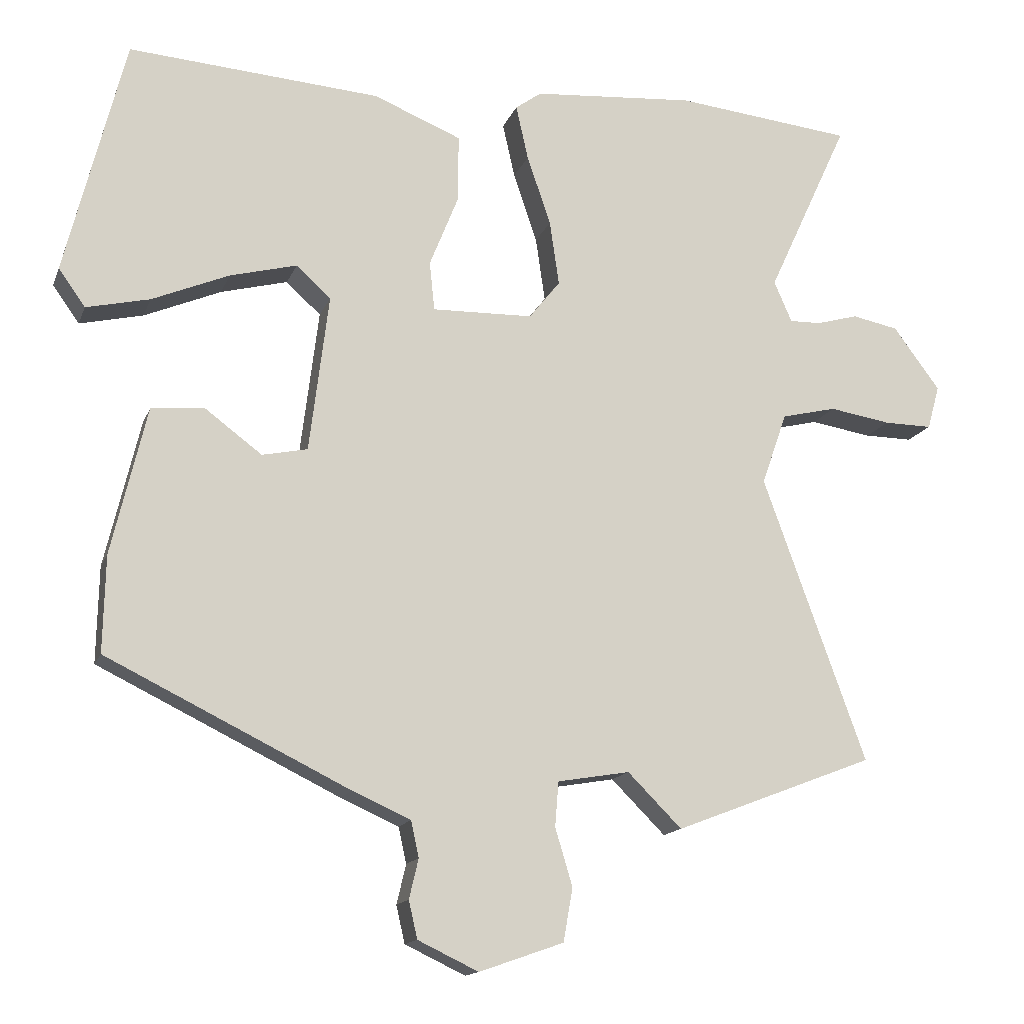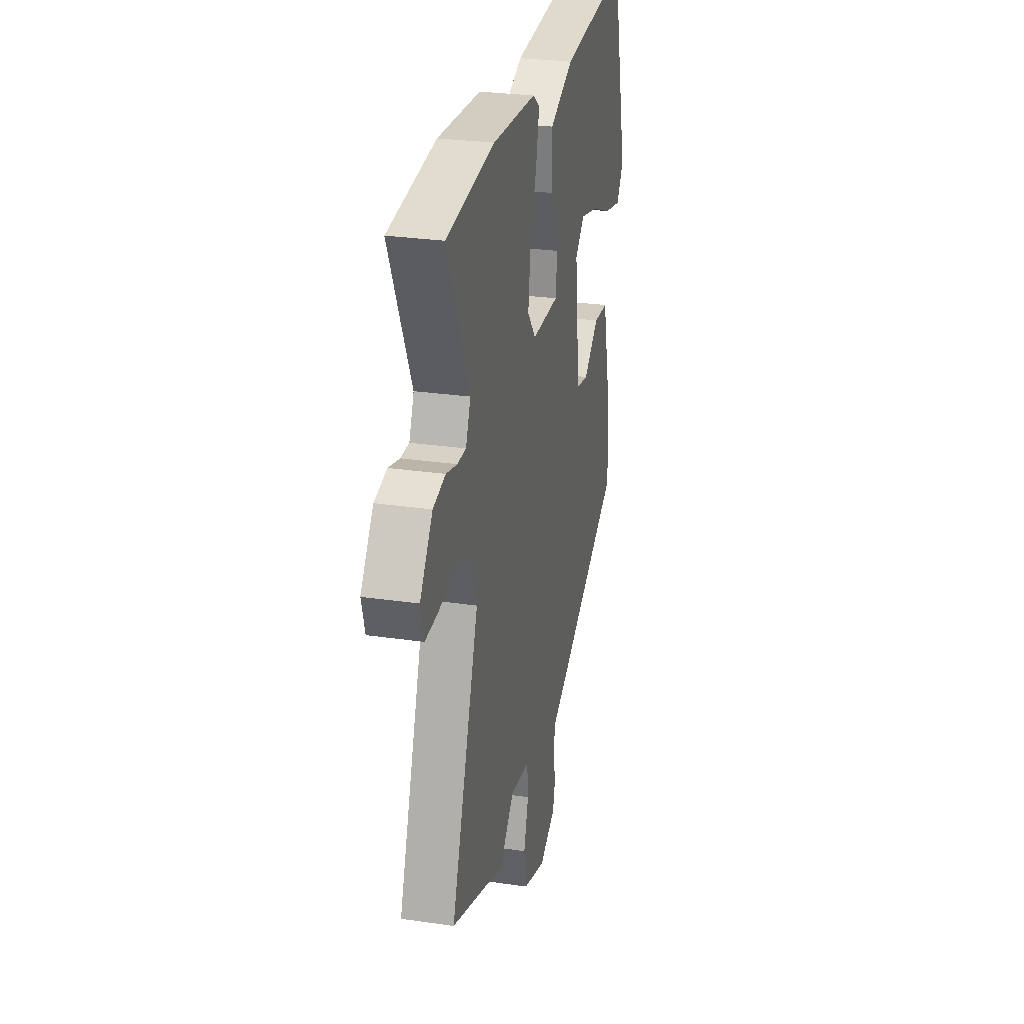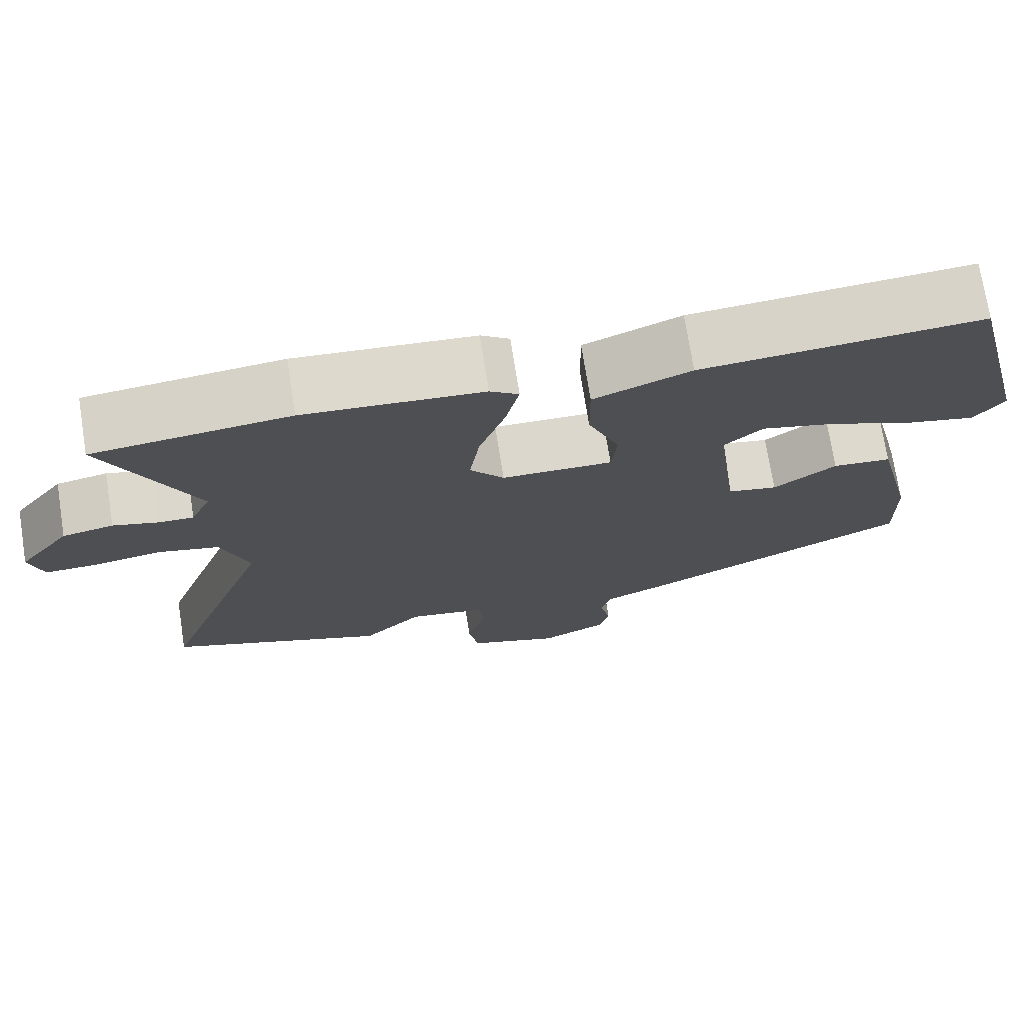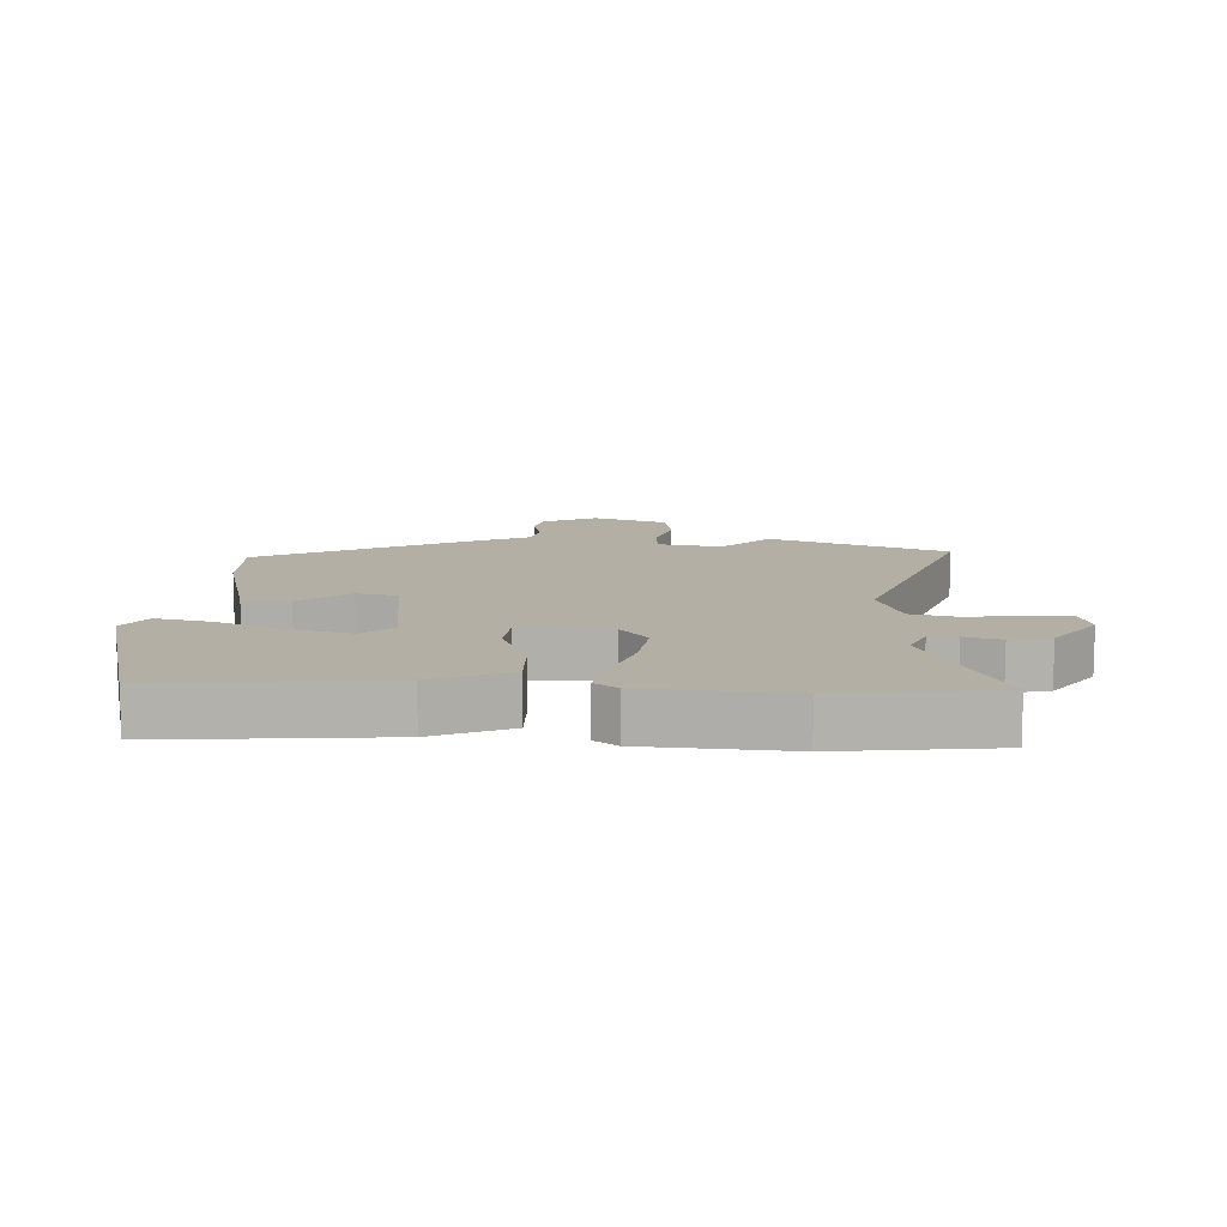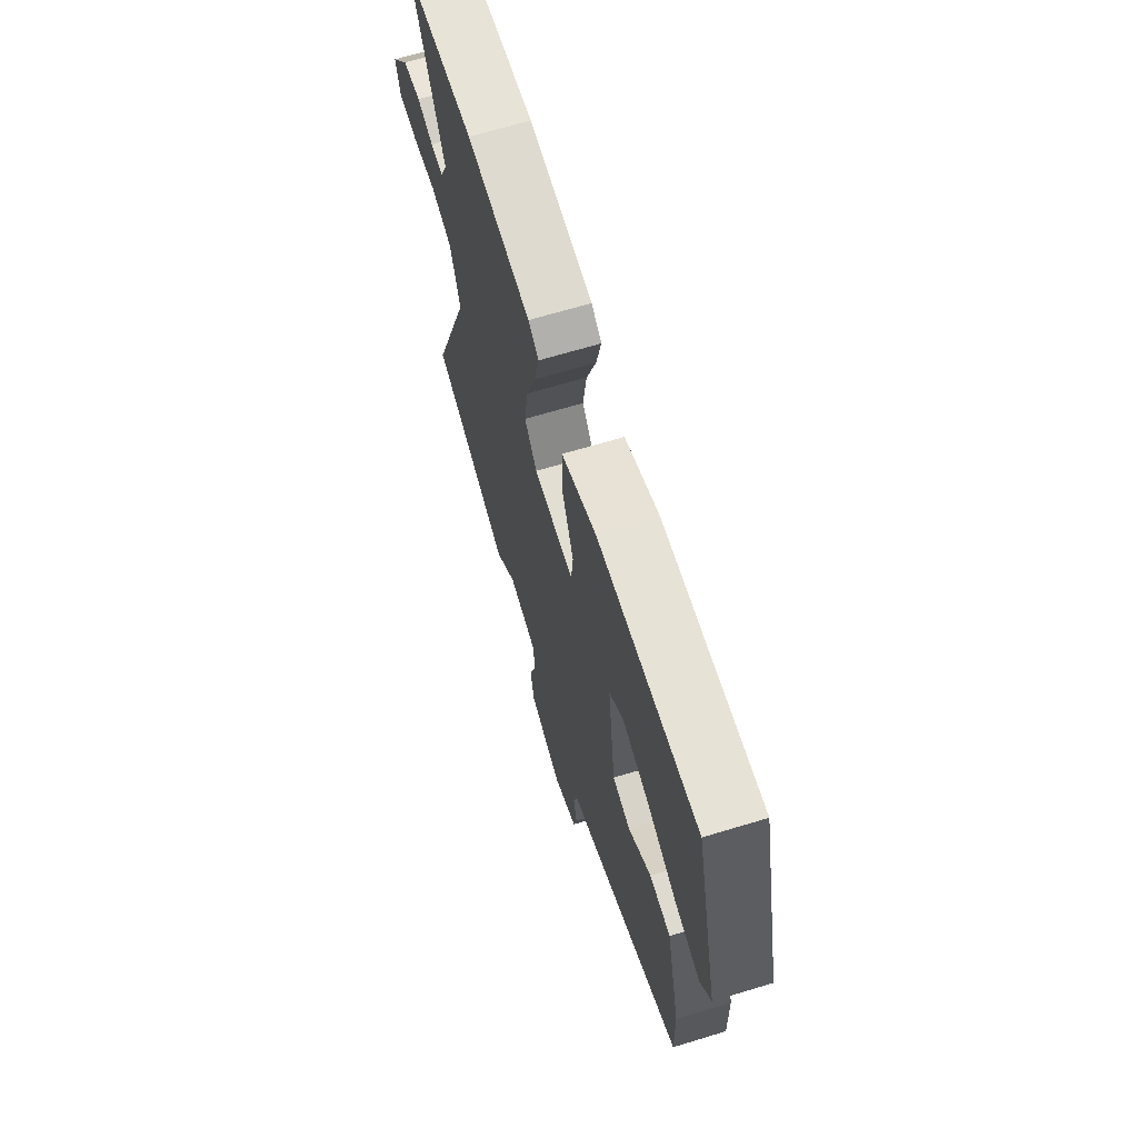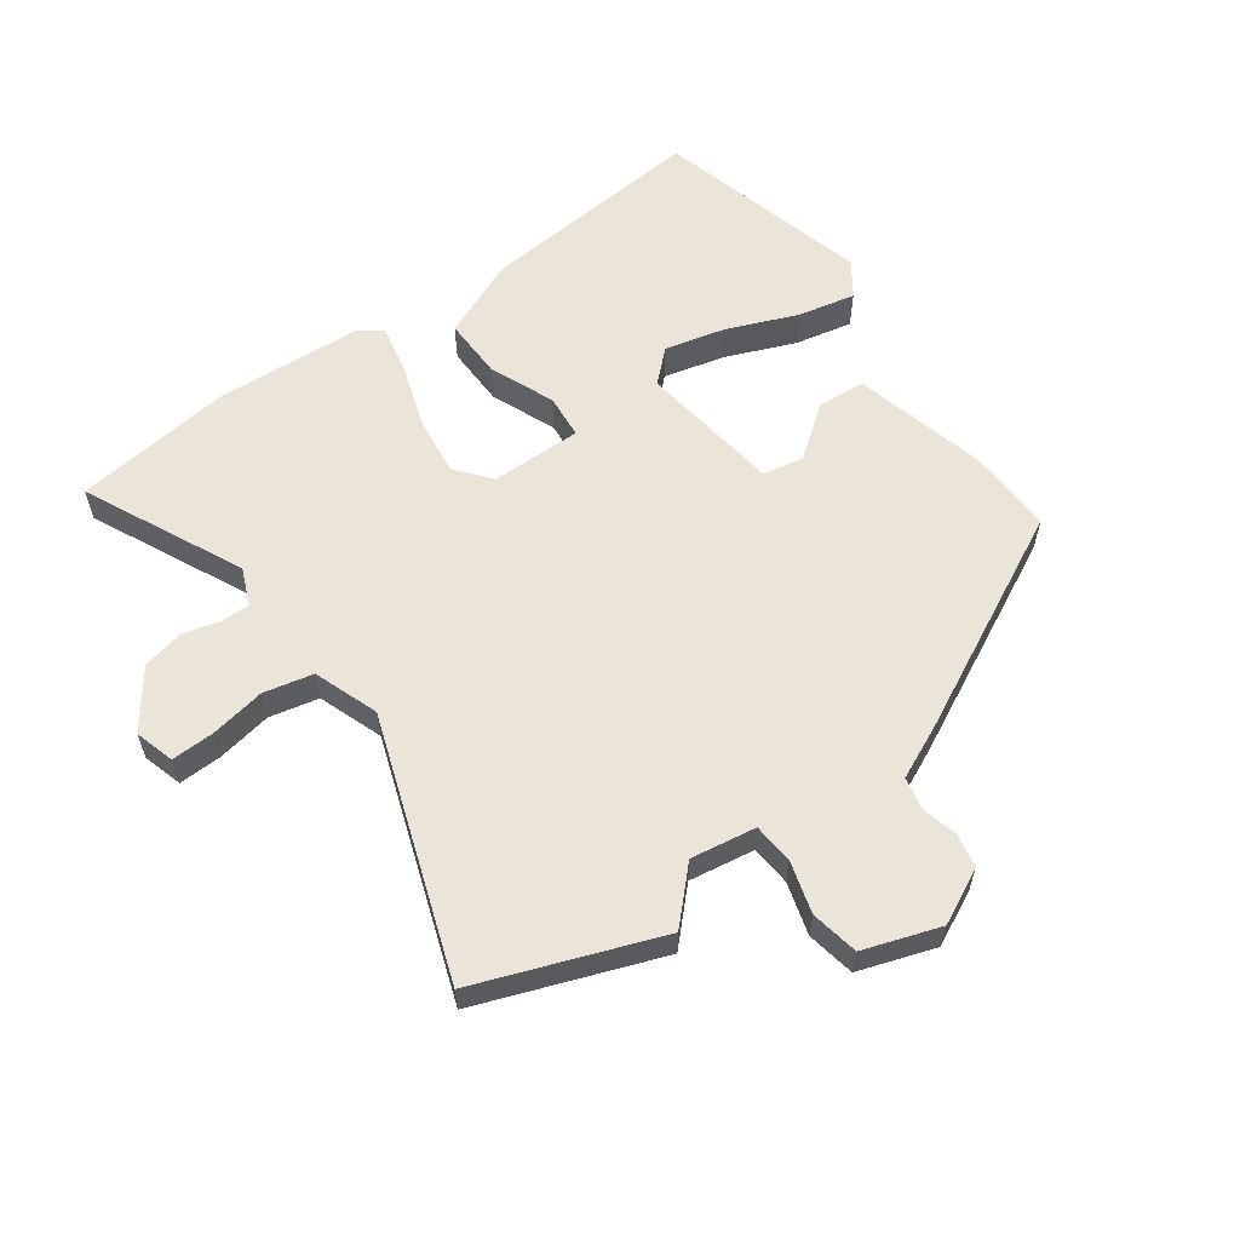
<metadata>
{"format":"obj","ext":"obj","renderer":"f3d","projection":"perspective","resolution":1024,"background":"white","views":[{"elev":-14.6,"azim":-16.1,"up":"+Z"},{"elev":28.4,"azim":102.4,"up":"+Z"},{"elev":73.4,"azim":171.0,"up":"+Z"},{"elev":11.3,"azim":2.2,"up":"+Y"},{"elev":66.9,"azim":-106.9,"up":"+Z"},{"elev":59.4,"azim":143.6,"up":"+Y"}]}
</metadata>
<code>
v 0.361 0.07 0.515
v 0.607 0.07 0.488
v 0.494 0.07 0.243
v 0.519 0.07 0.186
v 0.563 0.07 0.187
v 0.62 0.07 0.203
v 0.684 0.07 0.19
v 0.749 0.07 0.103
v 0.732 0.07 0.042
v 0.665 0.07 0.043
v 0.58 0.07 0.057
v 0.504 0.07 0.039
v 0.469 0.07 -0.061
v 0.612 0.07 -0.457
v 0.334 0.07 -0.564
v 0.259 0.07 -0.489
v 0.159 0.07 -0.506
v 0.154 0.07 -0.568
v 0.178 0.07 -0.648
v 0.165 0.07 -0.722
v 0.048 0.07 -0.763
v -0.036 0.07 -0.723
v -0.048 0.07 -0.671
v -0.035 0.07 -0.616
v -0.046 0.07 -0.566
v -0.127 0.07 -0.53
v -0.464 0.07 -0.365
v -0.461 0.07 -0.231
v -0.412 0.07 -0.026
v -0.338 0.07 -0.02
v -0.259 0.07 -0.079
v -0.196 0.07 -0.066
v -0.169 0.07 0.153
v -0.217 0.07 0.197
v -0.31 0.07 0.173
v -0.417 0.07 0.128
v -0.505 0.07 0.108
v -0.542 0.07 0.16
v -0.459 0.07 0.491
v -0.108 0.07 0.464
v 0.014 0.07 0.414
v 0.013 0.07 0.32
v -0.027 0.07 0.22
v -0.02 0.07 0.152
v 0.12 0.07 0.155
v 0.163 0.07 0.209
v 0.15 0.07 0.299
v 0.117 0.07 0.396
v 0.1 0.07 0.472
v 0.136 0.07 0.498
v 0.361 0 0.515
v 0.607 0 0.488
v 0.494 0 0.243
v 0.519 0 0.186
v 0.563 0 0.187
v 0.62 0 0.203
v 0.684 0 0.19
v 0.749 0 0.103
v 0.732 0 0.042
v 0.665 0 0.043
v 0.58 0 0.057
v 0.504 0 0.039
v 0.469 0 -0.061
v 0.612 0 -0.457
v 0.334 0 -0.564
v 0.259 0 -0.489
v 0.159 0 -0.506
v 0.154 0 -0.568
v 0.178 0 -0.648
v 0.165 0 -0.722
v 0.048 0 -0.763
v -0.036 0 -0.723
v -0.048 0 -0.671
v -0.035 0 -0.616
v -0.046 0 -0.566
v -0.127 0 -0.53
v -0.464 0 -0.365
v -0.461 0 -0.231
v -0.412 0 -0.026
v -0.338 0 -0.02
v -0.259 0 -0.079
v -0.196 0 -0.066
v -0.169 0 0.153
v -0.217 0 0.197
v -0.31 0 0.173
v -0.417 0 0.128
v -0.505 0 0.108
v -0.542 0 0.16
v -0.459 0 0.491
v -0.108 0 0.464
v 0.014 0 0.414
v 0.013 0 0.32
v -0.027 0 0.22
v -0.02 0 0.152
v 0.12 0 0.155
v 0.163 0 0.209
v 0.15 0 0.299
v 0.117 0 0.396
v 0.1 0 0.472
v 0.136 0 0.498
f 1 2 3
f 50 1 3
f 49 50 3
f 48 49 3
f 47 48 3
f 46 47 3 4
f 45 46 4
f 41 42 43
f 40 41 43
f 39 40 43
f 38 39 43
f 35 36 37 38
f 34 35 38
f 34 38 43
f 33 34 43 44
f 29 30 31
f 28 29 31
f 27 28 31
f 26 27 31
f 25 26 31
f 25 31 32
f 22 23 24
f 21 22 24
f 20 21 24
f 19 20 24
f 18 19 24
f 17 18 24 25
f 13 14 15 16
f 12 13 16 17
f 9 10 11
f 8 9 11
f 7 8 11
f 6 7 11
f 5 6 11
f 5 11 12
f 4 5 12
f 45 4 12
f 17 25 32
f 12 17 32
f 45 12 32
f 44 45 32
f 32 33 44
f 53 52 51
f 53 51 100
f 53 100 99
f 53 99 98
f 53 98 97
f 54 53 97 96
f 54 96 95
f 93 92 91
f 93 91 90
f 93 90 89
f 93 89 88
f 88 87 86 85
f 88 85 84
f 93 88 84
f 94 93 84 83
f 81 80 79
f 81 79 78
f 81 78 77
f 81 77 76
f 81 76 75
f 82 81 75
f 74 73 72
f 74 72 71
f 74 71 70
f 74 70 69
f 74 69 68
f 75 74 68 67
f 66 65 64 63
f 67 66 63 62
f 61 60 59
f 61 59 58
f 61 58 57
f 61 57 56
f 61 56 55
f 62 61 55
f 62 55 54
f 62 54 95
f 82 75 67
f 82 67 62
f 82 62 95
f 82 95 94
f 94 83 82
f 1 51 52 2
f 2 52 53 3
f 3 53 54 4
f 4 54 55 5
f 5 55 56 6
f 6 56 57 7
f 7 57 58 8
f 8 58 59 9
f 9 59 60 10
f 10 60 61 11
f 11 61 62 12
f 12 62 63 13
f 13 63 64 14
f 14 64 65 15
f 15 65 66 16
f 16 66 67 17
f 17 67 68 18
f 18 68 69 19
f 19 69 70 20
f 20 70 71 21
f 21 71 72 22
f 22 72 73 23
f 23 73 74 24
f 24 74 75 25
f 25 75 76 26
f 26 76 77 27
f 27 77 78 28
f 28 78 79 29
f 29 79 80 30
f 30 80 81 31
f 31 81 82 32
f 32 82 83 33
f 33 83 84 34
f 34 84 85 35
f 35 85 86 36
f 36 86 87 37
f 37 87 88 38
f 38 88 89 39
f 39 89 90 40
f 40 90 91 41
f 41 91 92 42
f 42 92 93 43
f 43 93 94 44
f 44 94 95 45
f 45 95 96 46
f 46 96 97 47
f 47 97 98 48
f 48 98 99 49
f 49 99 100 50
f 50 100 51 1

</code>
